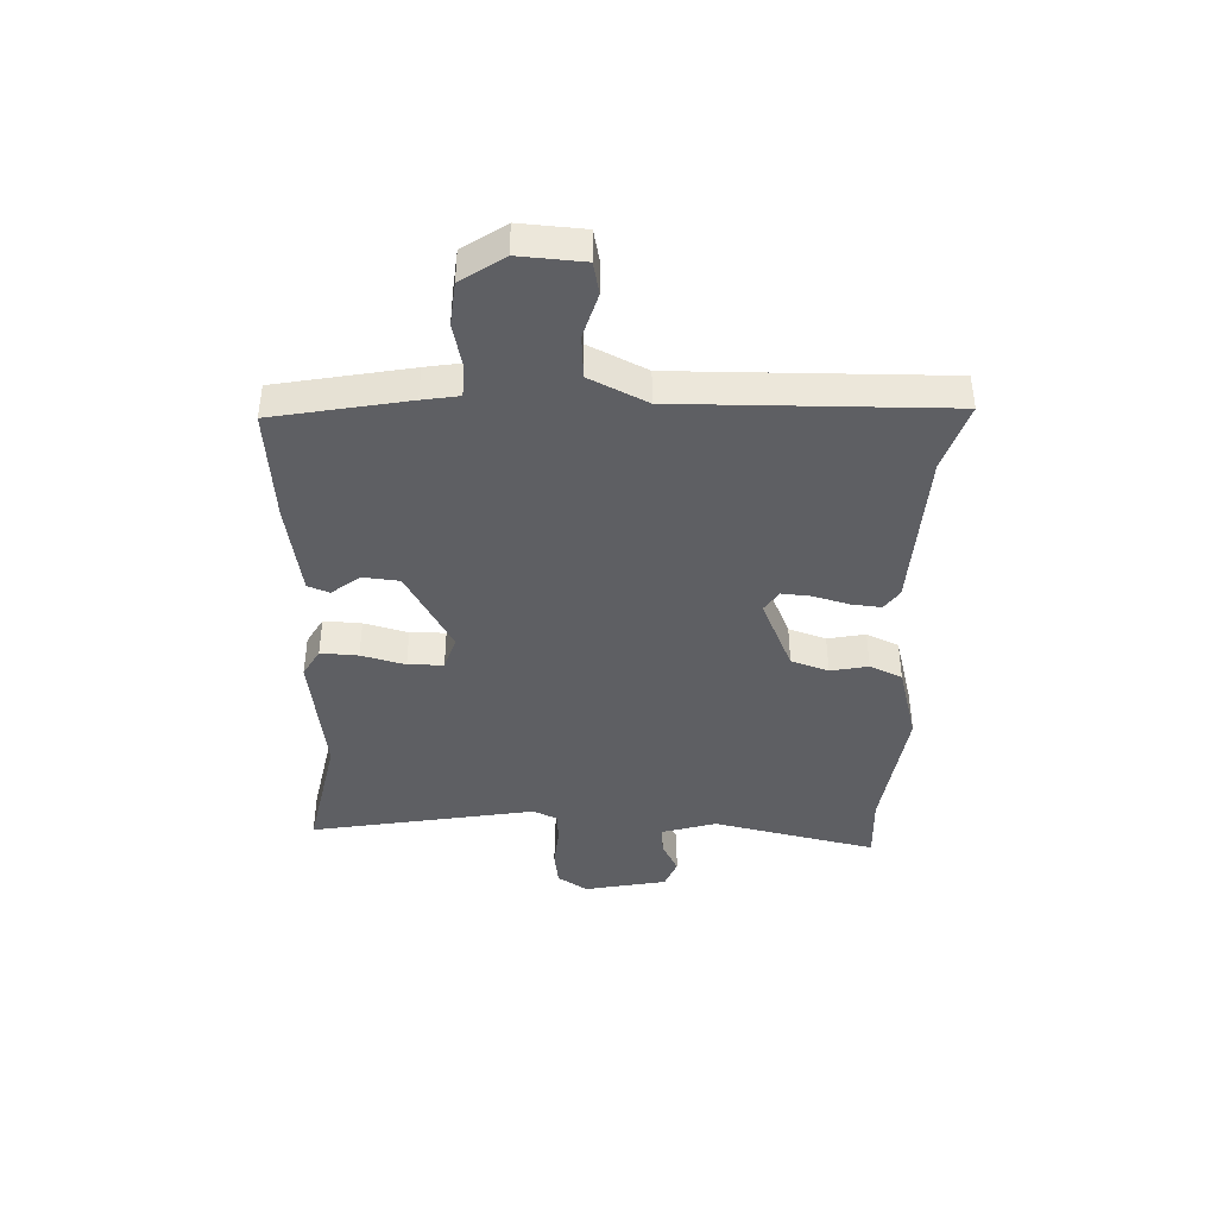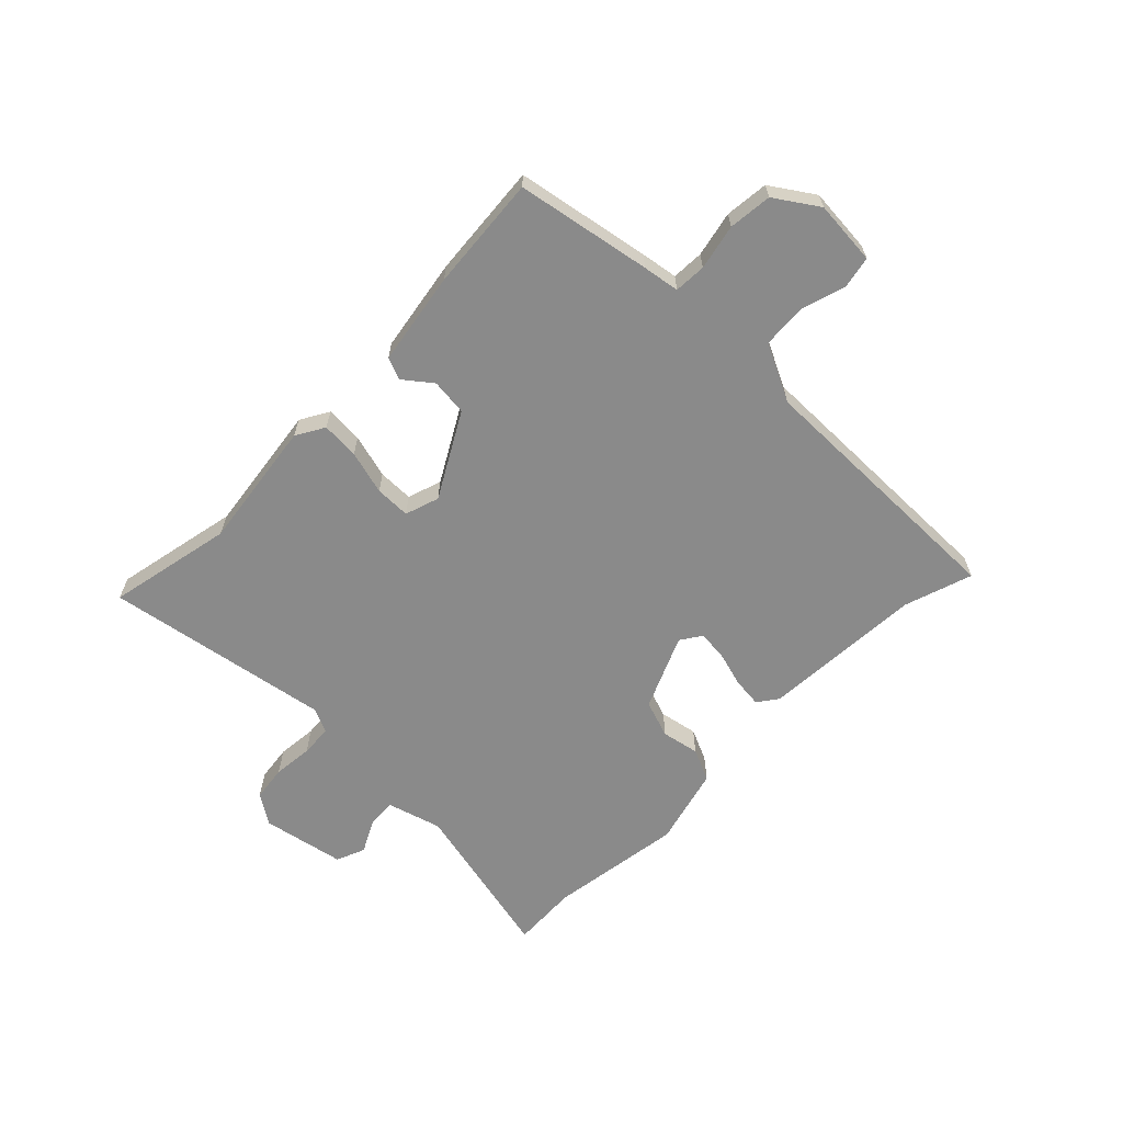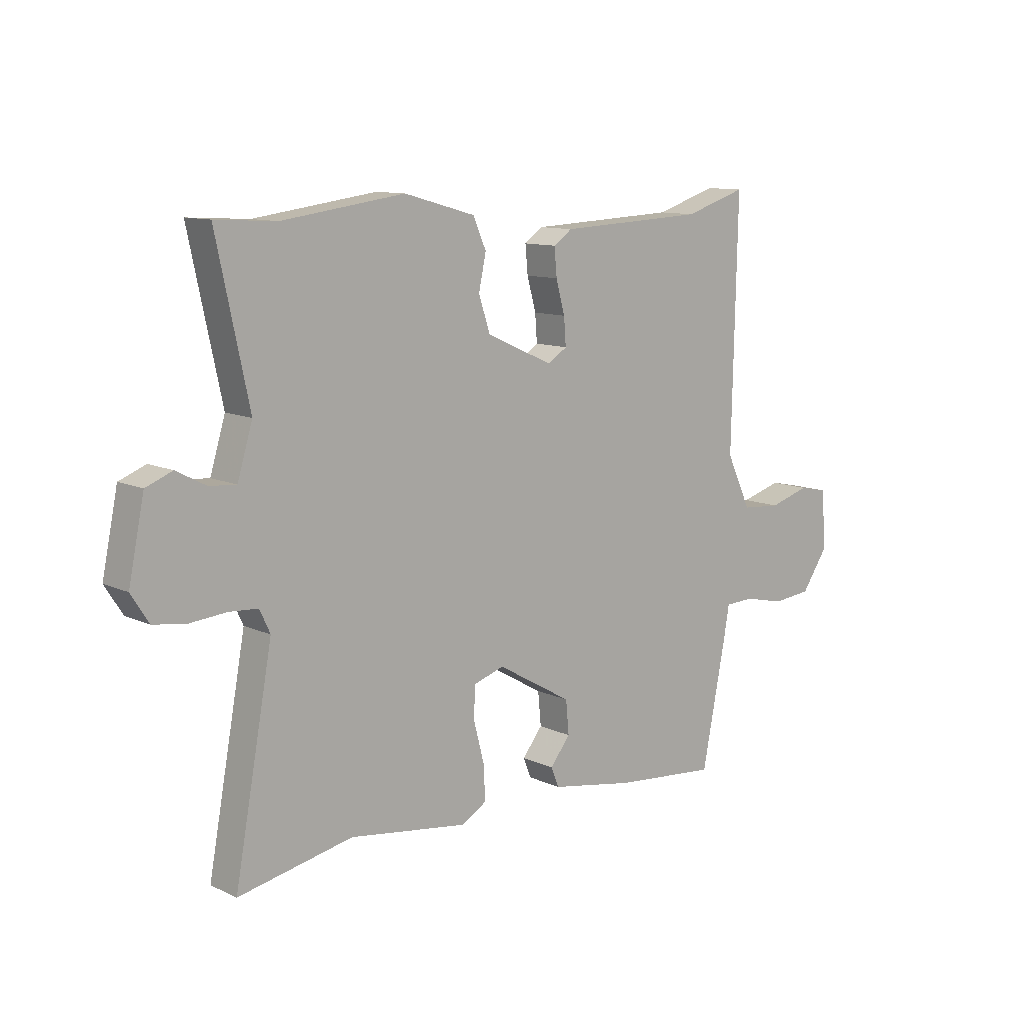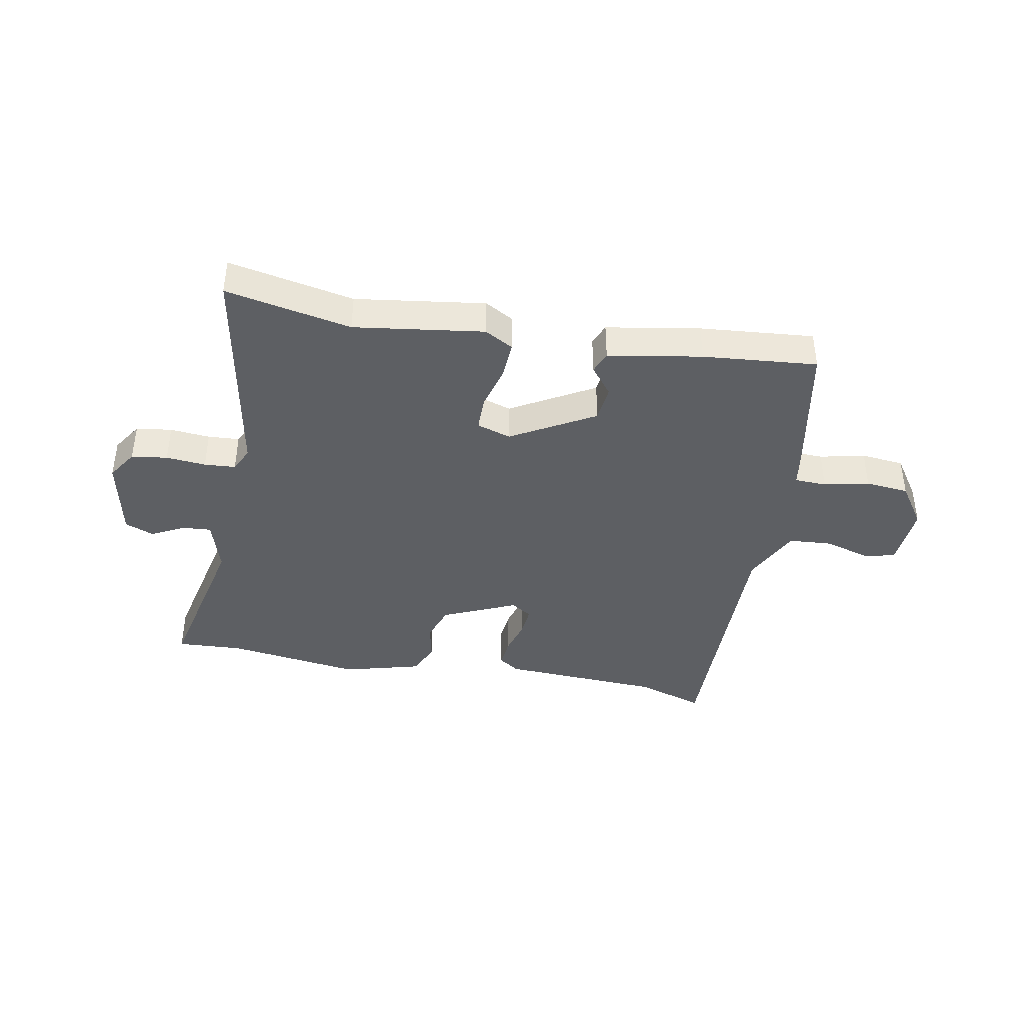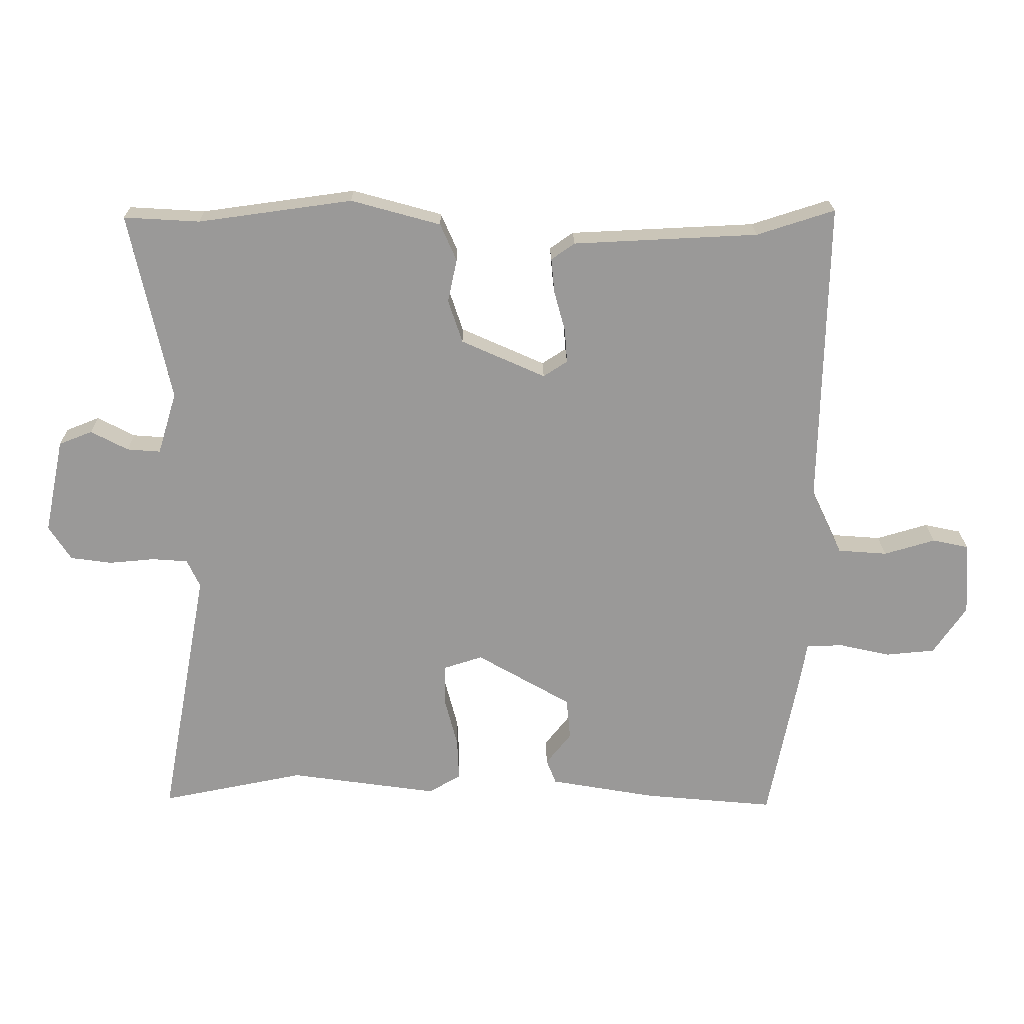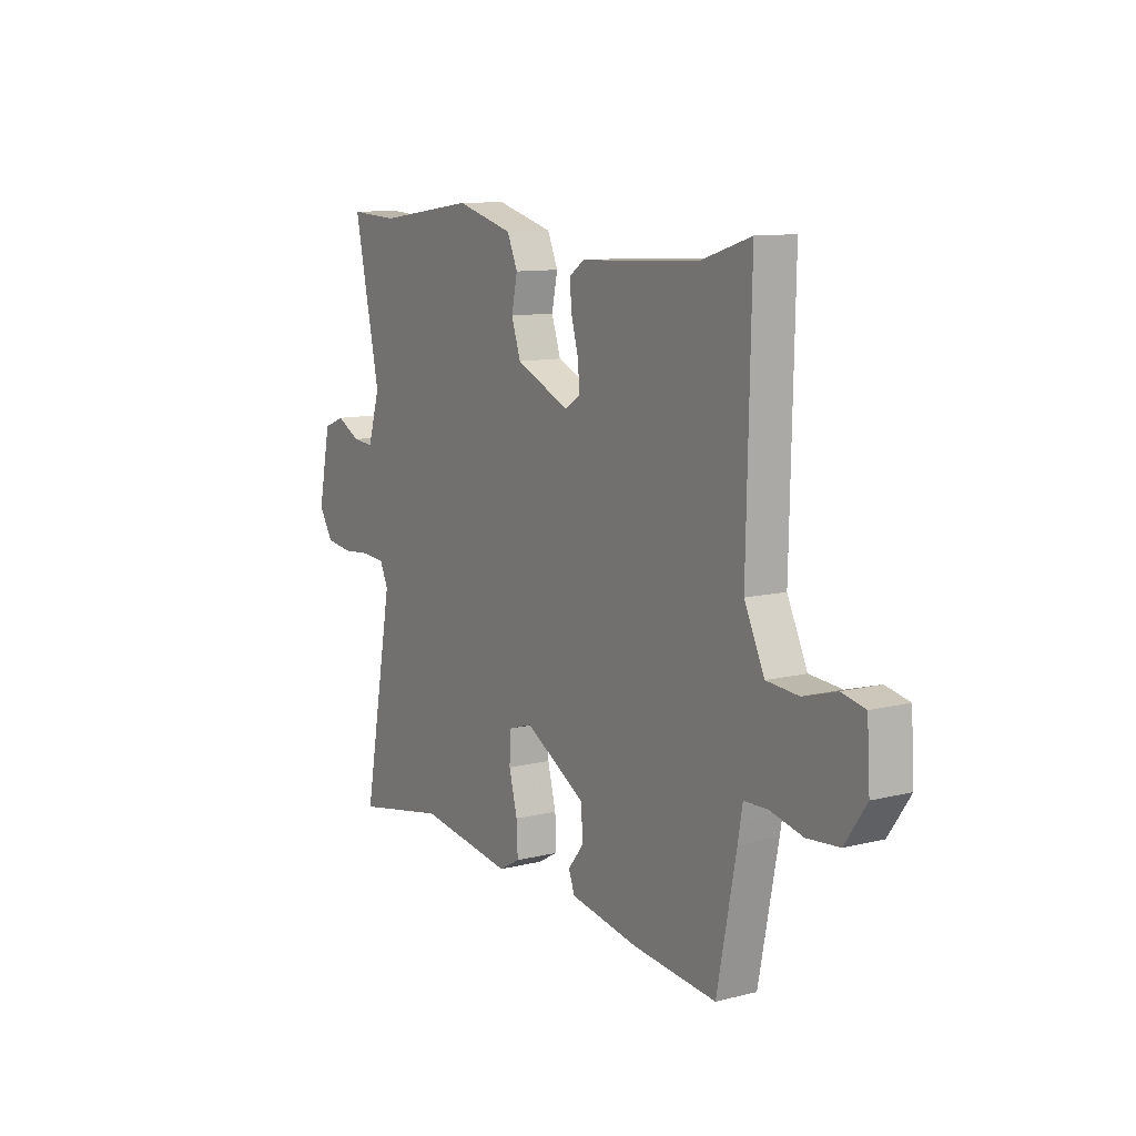
<metadata>
{"format":"obj","ext":"obj","renderer":"f3d","projection":"perspective","resolution":1024,"background":"white","views":[{"elev":-41.3,"azim":-92.4,"up":"+Y"},{"elev":-63.5,"azim":-135.2,"up":"+Y"},{"elev":11.2,"azim":138.1,"up":"+Z"},{"elev":-40.3,"azim":169.1,"up":"+Y"},{"elev":21.0,"azim":179.1,"up":"+Z"},{"elev":10.7,"azim":-121.9,"up":"+Z"}]}
</metadata>
<code>
v 0.45 0.07 0.497
v 0.566 0.07 0.504
v 0.504 0.07 0.215
v 0.533 0.07 0.12
v 0.584 0.07 0.124
v 0.641 0.07 0.154
v 0.692 0.07 0.134
v 0.722 0.07 -0.011
v 0.688 0.07 -0.064
v 0.625 0.07 -0.073
v 0.555 0.07 -0.067
v 0.5 0.07 -0.071
v 0.48 0.07 -0.114
v 0.553 0.07 -0.51
v 0.333 0.07 -0.467
v 0.106 0.07 -0.5
v 0.056 0.07 -0.472
v 0.059 0.07 -0.406
v 0.079 0.07 -0.329
v 0.078 0.07 -0.267
v 0.018 0.07 -0.248
v -0.127 0.07 -0.332
v -0.133 0.07 -0.396
v -0.094 0.07 -0.445
v -0.109 0.07 -0.483
v -0.273 0.07 -0.512
v -0.473 0.07 -0.531
v -0.519 0.07 -0.296
v -0.53 0.07 -0.232
v -0.586 0.07 -0.23
v -0.665 0.07 -0.248
v -0.741 0.07 -0.241
v -0.792 0.07 -0.167
v -0.785 0.07 -0.054
v -0.729 0.07 -0.042
v -0.65 0.07 -0.065
v -0.574 0.07 -0.059
v -0.526 0.07 0.042
v -0.536 0.07 0.511
v -0.416 0.07 0.473
v -0.132 0.07 0.46
v -0.096 0.07 0.435
v -0.101 0.07 0.382
v -0.118 0.07 0.32
v -0.122 0.07 0.268
v -0.085 0.07 0.244
v 0.044 0.07 0.302
v 0.066 0.07 0.368
v 0.052 0.07 0.434
v 0.077 0.07 0.491
v 0.214 0.07 0.529
v 0.45 0 0.497
v 0.566 0 0.504
v 0.504 0 0.215
v 0.533 0 0.12
v 0.584 0 0.124
v 0.641 0 0.154
v 0.692 0 0.134
v 0.722 0 -0.011
v 0.688 0 -0.064
v 0.625 0 -0.073
v 0.555 0 -0.067
v 0.5 0 -0.071
v 0.48 0 -0.114
v 0.553 0 -0.51
v 0.333 0 -0.467
v 0.106 0 -0.5
v 0.056 0 -0.472
v 0.059 0 -0.406
v 0.079 0 -0.329
v 0.078 0 -0.267
v 0.018 0 -0.248
v -0.127 0 -0.332
v -0.133 0 -0.396
v -0.094 0 -0.445
v -0.109 0 -0.483
v -0.273 0 -0.512
v -0.473 0 -0.531
v -0.519 0 -0.296
v -0.53 0 -0.232
v -0.586 0 -0.23
v -0.665 0 -0.248
v -0.741 0 -0.241
v -0.792 0 -0.167
v -0.785 0 -0.054
v -0.729 0 -0.042
v -0.65 0 -0.065
v -0.574 0 -0.059
v -0.526 0 0.042
v -0.536 0 0.511
v -0.416 0 0.473
v -0.132 0 0.46
v -0.096 0 0.435
v -0.101 0 0.382
v -0.118 0 0.32
v -0.122 0 0.268
v -0.085 0 0.244
v 0.044 0 0.302
v 0.066 0 0.368
v 0.052 0 0.434
v 0.077 0 0.491
v 0.214 0 0.529
f 50 51 1
f 49 50 1
f 48 49 1
f 1 2 3
f 48 1 3
f 47 48 3
f 46 47 3 4
f 42 43 44
f 41 42 44
f 40 41 44
f 40 44 45
f 39 40 45
f 38 39 45
f 37 38 45 46
f 34 35 36
f 33 34 36
f 32 33 36
f 31 32 36
f 30 31 36
f 29 30 36 37
f 27 28 29
f 26 27 29
f 25 26 29
f 24 25 29
f 23 24 29
f 29 37 46
f 23 29 46
f 22 23 46
f 17 18 19
f 16 17 19
f 15 16 19
f 15 19 20
f 14 15 20
f 13 14 20
f 12 13 20 21
f 9 10 11
f 8 9 11
f 7 8 11
f 6 7 11
f 5 6 11
f 4 5 11 12
f 21 22 46 4
f 4 12 21
f 52 102 101
f 52 101 100
f 52 100 99
f 54 53 52
f 54 52 99
f 54 99 98
f 55 54 98 97
f 95 94 93
f 95 93 92
f 95 92 91
f 96 95 91
f 96 91 90
f 96 90 89
f 97 96 89 88
f 87 86 85
f 87 85 84
f 87 84 83
f 87 83 82
f 87 82 81
f 88 87 81 80
f 80 79 78
f 80 78 77
f 80 77 76
f 80 76 75
f 80 75 74
f 97 88 80
f 97 80 74
f 97 74 73
f 70 69 68
f 70 68 67
f 70 67 66
f 71 70 66
f 71 66 65
f 71 65 64
f 72 71 64 63
f 62 61 60
f 62 60 59
f 62 59 58
f 62 58 57
f 62 57 56
f 63 62 56 55
f 55 97 73 72
f 72 63 55
f 1 52 53 2
f 2 53 54 3
f 3 54 55 4
f 4 55 56 5
f 5 56 57 6
f 6 57 58 7
f 7 58 59 8
f 8 59 60 9
f 9 60 61 10
f 10 61 62 11
f 11 62 63 12
f 12 63 64 13
f 13 64 65 14
f 14 65 66 15
f 15 66 67 16
f 16 67 68 17
f 17 68 69 18
f 18 69 70 19
f 19 70 71 20
f 20 71 72 21
f 21 72 73 22
f 22 73 74 23
f 23 74 75 24
f 24 75 76 25
f 25 76 77 26
f 26 77 78 27
f 27 78 79 28
f 28 79 80 29
f 29 80 81 30
f 30 81 82 31
f 31 82 83 32
f 32 83 84 33
f 33 84 85 34
f 34 85 86 35
f 35 86 87 36
f 36 87 88 37
f 37 88 89 38
f 38 89 90 39
f 39 90 91 40
f 40 91 92 41
f 41 92 93 42
f 42 93 94 43
f 43 94 95 44
f 44 95 96 45
f 45 96 97 46
f 46 97 98 47
f 47 98 99 48
f 48 99 100 49
f 49 100 101 50
f 50 101 102 51
f 51 102 52 1

</code>
